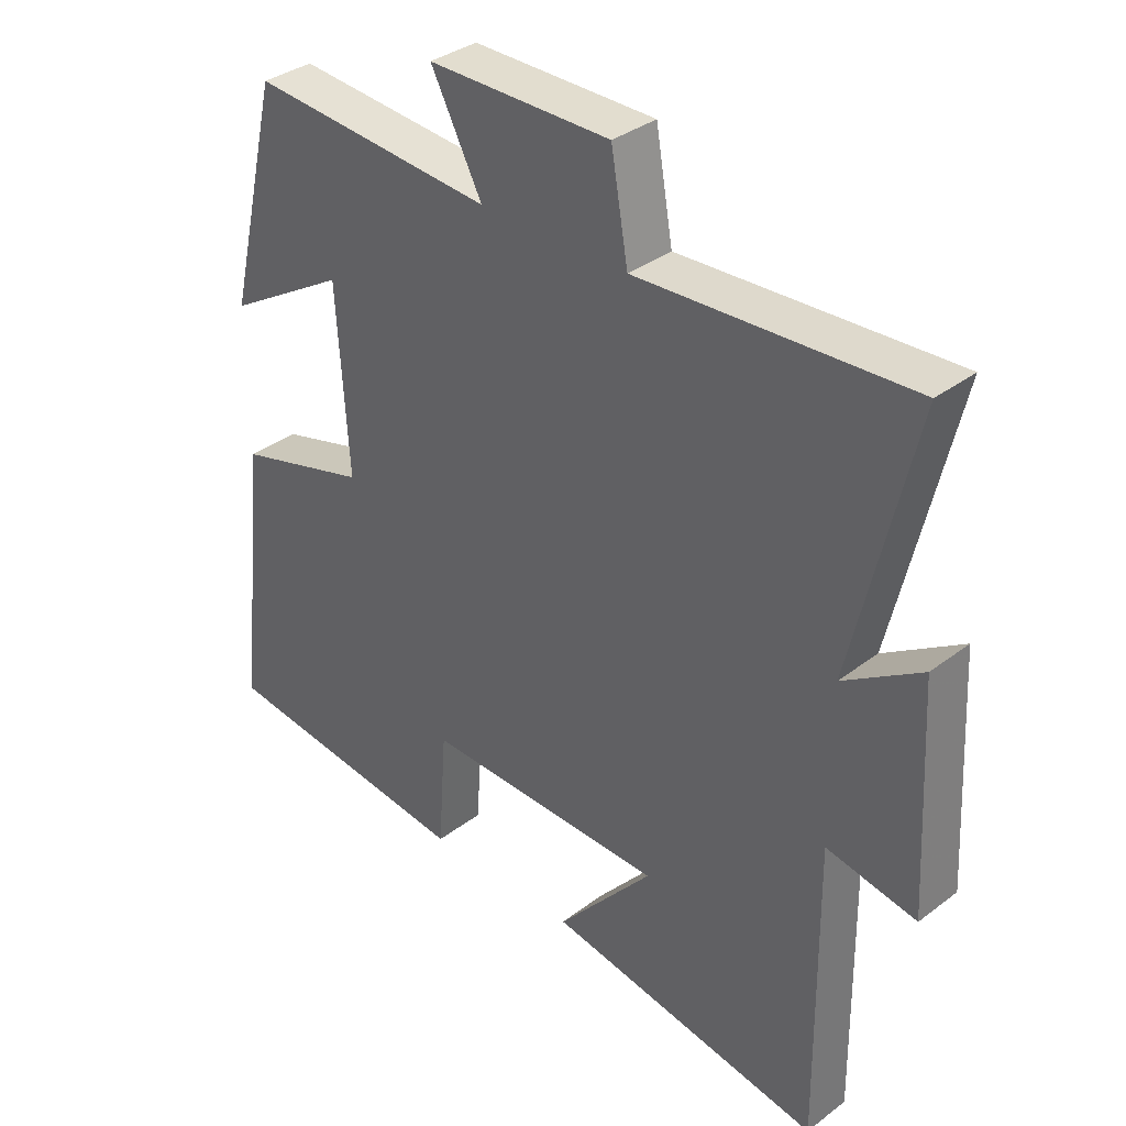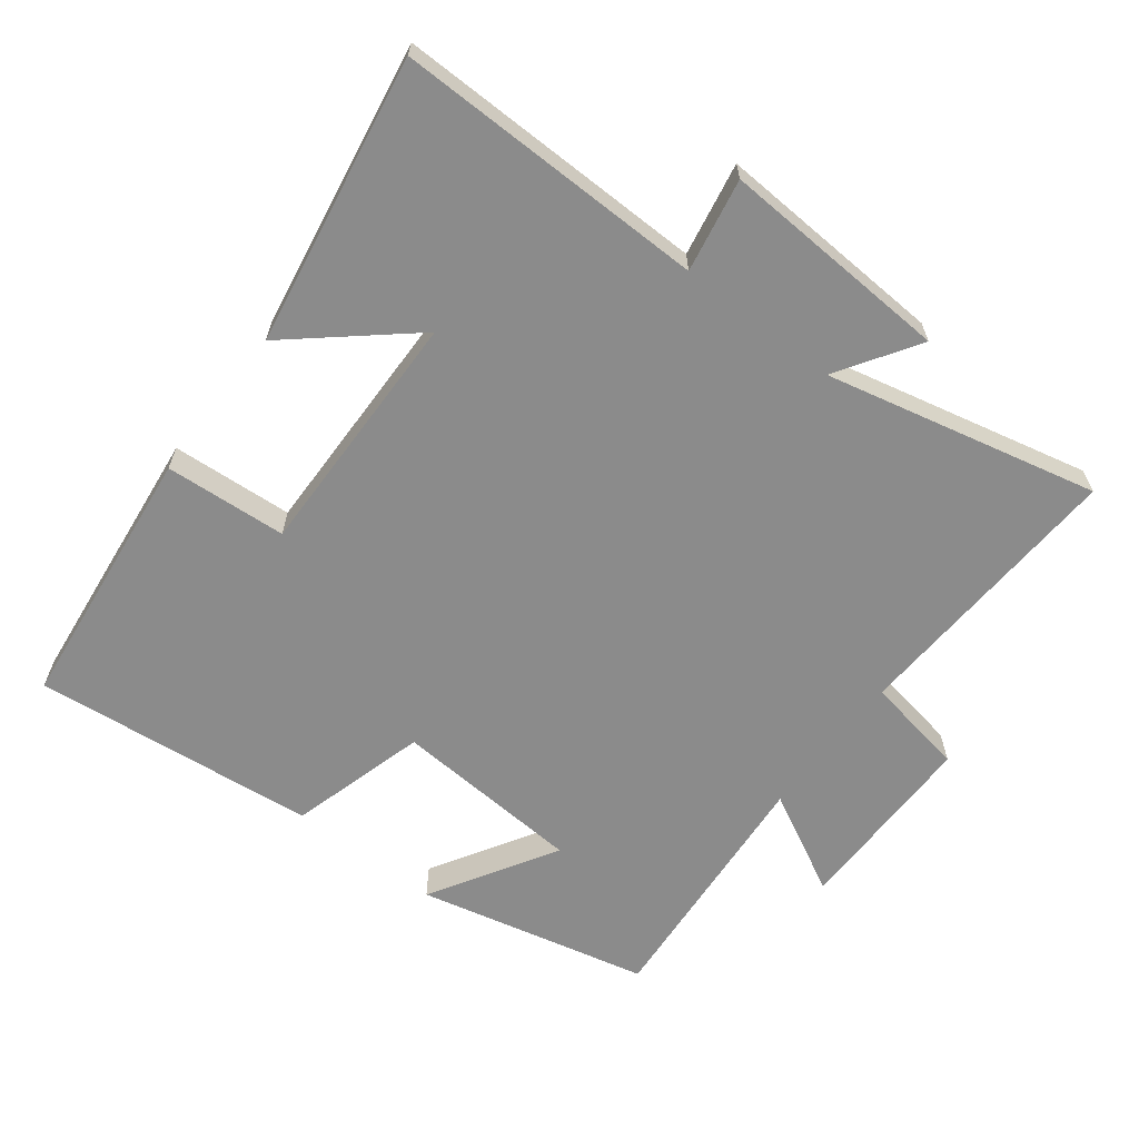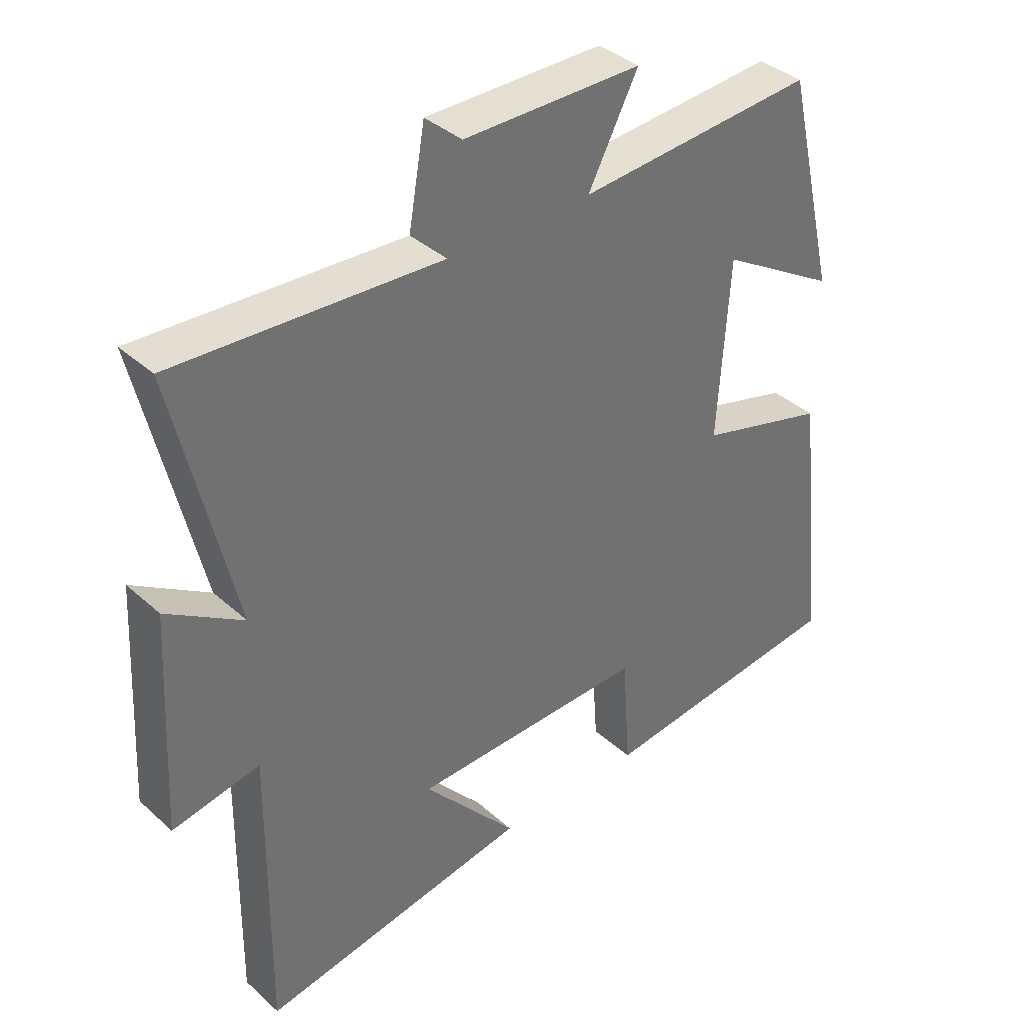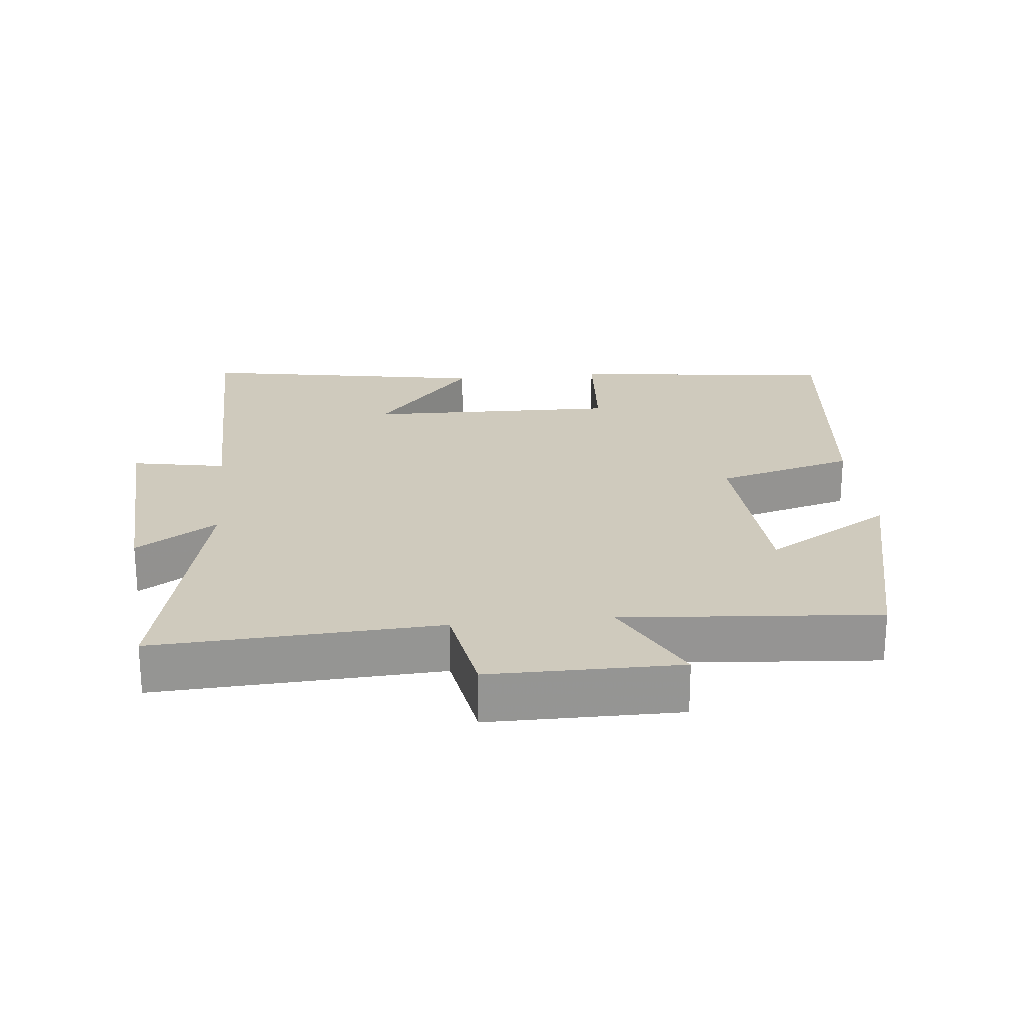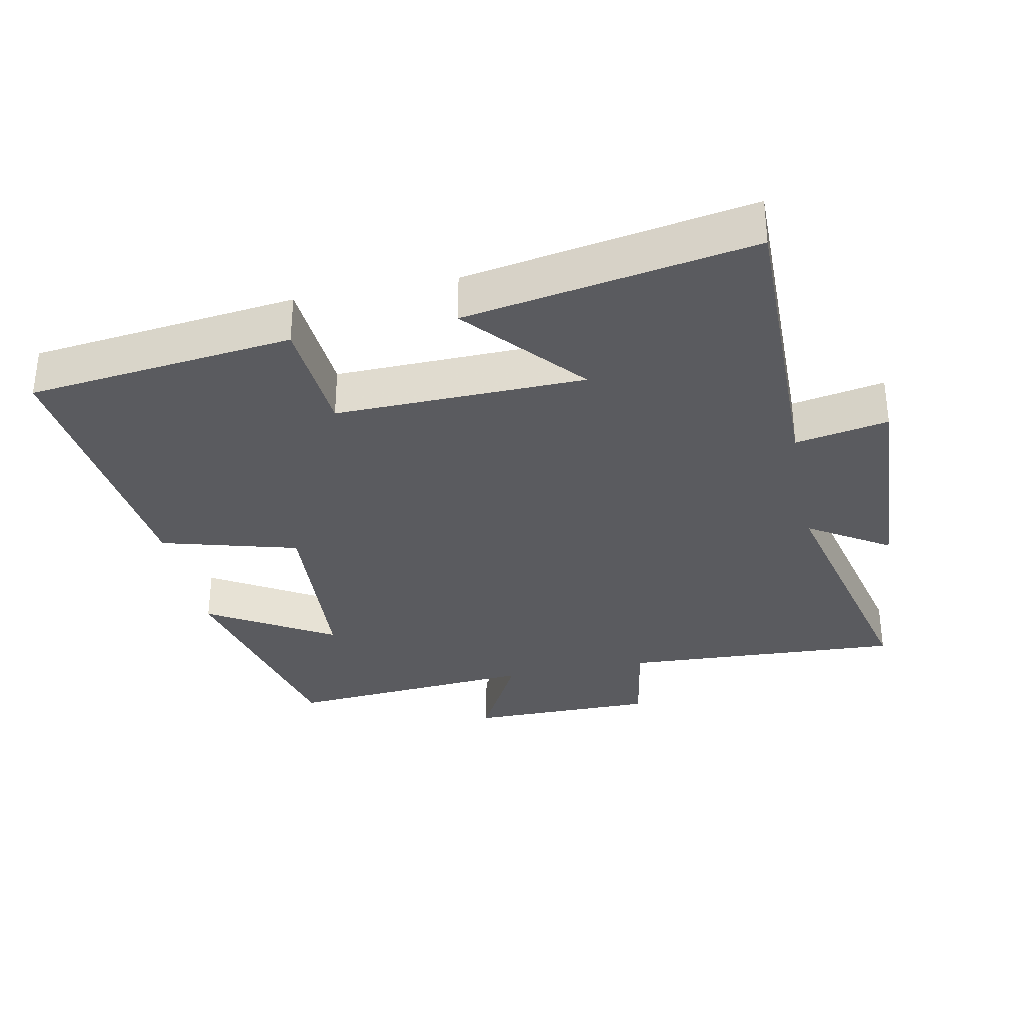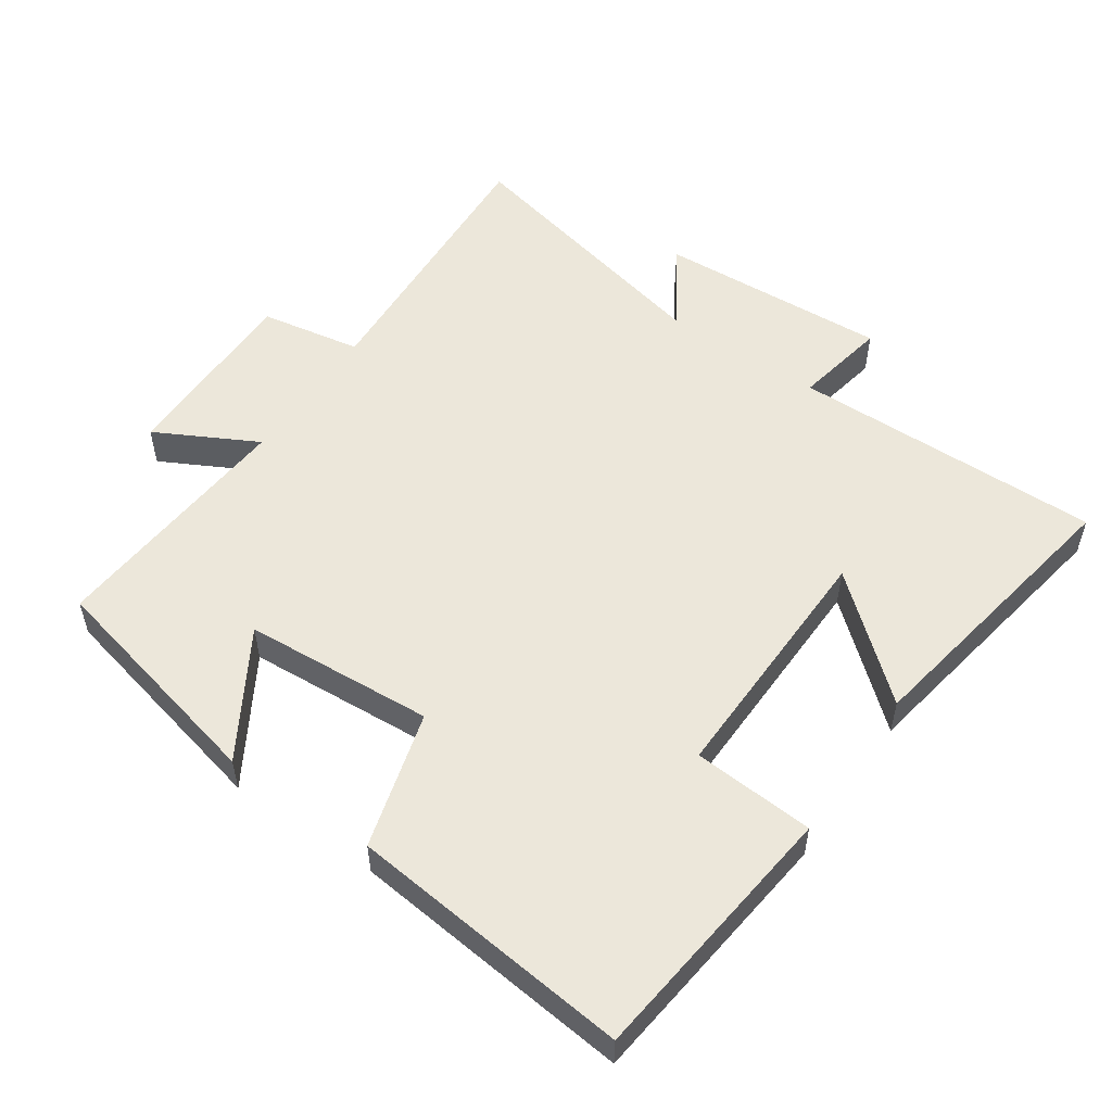
<metadata>
{"format":"obj","ext":"obj","renderer":"f3d","projection":"perspective","resolution":1024,"background":"white","views":[{"elev":35.0,"azim":-135.3,"up":"+Z"},{"elev":-63.8,"azim":-127.7,"up":"+Y"},{"elev":37.4,"azim":-41.2,"up":"+Z"},{"elev":23.0,"azim":-5.8,"up":"+Y"},{"elev":-32.9,"azim":-168.5,"up":"+Y"},{"elev":53.9,"azim":124.3,"up":"+Y"}]}
</metadata>
<code>
v -0.593 0.07 0.522
v -0.178 0.07 0.5
v -0.152 0.07 0.649
v 0.126 0.07 0.649
v 0.048 0.07 0.5
v 0.42 0.07 0.529
v 0.5 0.07 0.189
v 0.316 0.07 0.299
v 0.298 0.07 0.019
v 0.5 0.07 -0.037
v 0.545 0.07 -0.454
v 0.153 0.07 -0.5
v 0.14 0.07 -0.321
v -0.228 0.07 -0.329
v -0.081 0.07 -0.5
v -0.505 0.07 -0.574
v -0.5 0.07 -0.116
v -0.637 0.07 -0.142
v -0.619 0.07 0.198
v -0.5 0.07 0.122
v -0.593 0 0.522
v -0.178 0 0.5
v -0.152 0 0.649
v 0.126 0 0.649
v 0.048 0 0.5
v 0.42 0 0.529
v 0.5 0 0.189
v 0.316 0 0.299
v 0.298 0 0.019
v 0.5 0 -0.037
v 0.545 0 -0.454
v 0.153 0 -0.5
v 0.14 0 -0.321
v -0.228 0 -0.329
v -0.081 0 -0.5
v -0.505 0 -0.574
v -0.5 0 -0.116
v -0.637 0 -0.142
v -0.619 0 0.198
v -0.5 0 0.122
f 17 18 19 20
f 14 15 16 17
f 13 14 17 20
f 10 11 12 13
f 9 10 13 20
f 8 9 20 1
f 5 6 7 8
f 2 3 4 5
f 2 5 8
f 1 2 8
f 40 39 38 37
f 37 36 35 34
f 40 37 34 33
f 33 32 31 30
f 40 33 30 29
f 21 40 29 28
f 28 27 26 25
f 25 24 23 22
f 28 25 22
f 28 22 21
f 1 21 22 2
f 2 22 23 3
f 3 23 24 4
f 4 24 25 5
f 5 25 26 6
f 6 26 27 7
f 7 27 28 8
f 8 28 29 9
f 9 29 30 10
f 10 30 31 11
f 11 31 32 12
f 12 32 33 13
f 13 33 34 14
f 14 34 35 15
f 15 35 36 16
f 16 36 37 17
f 17 37 38 18
f 18 38 39 19
f 19 39 40 20
f 20 40 21 1

</code>
